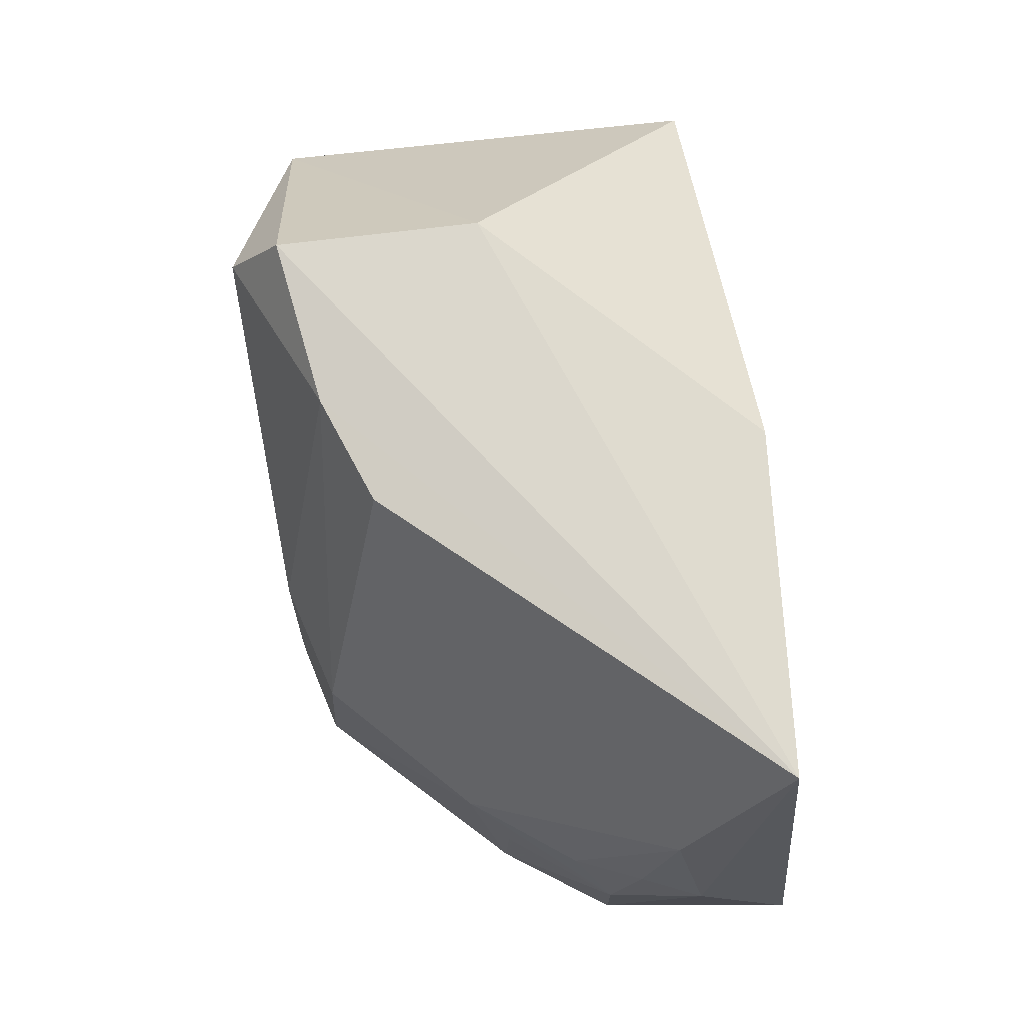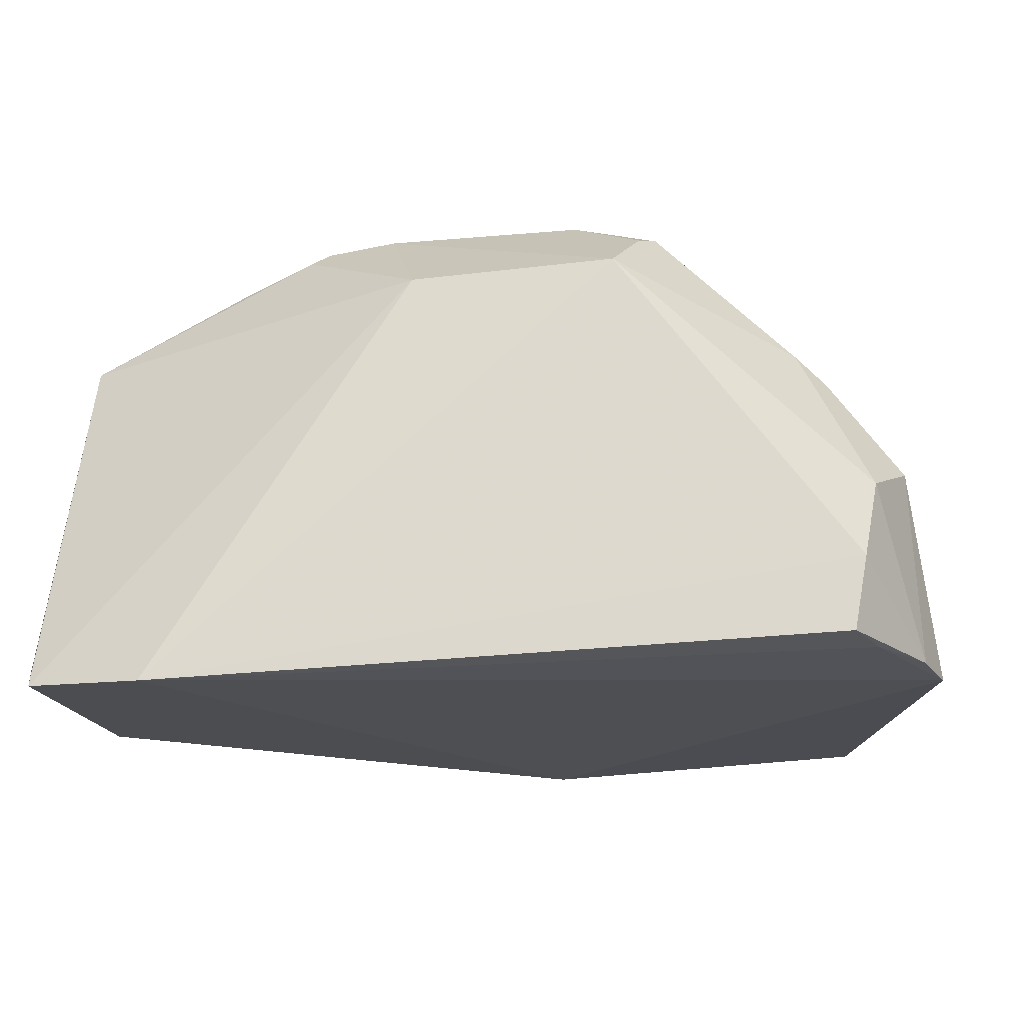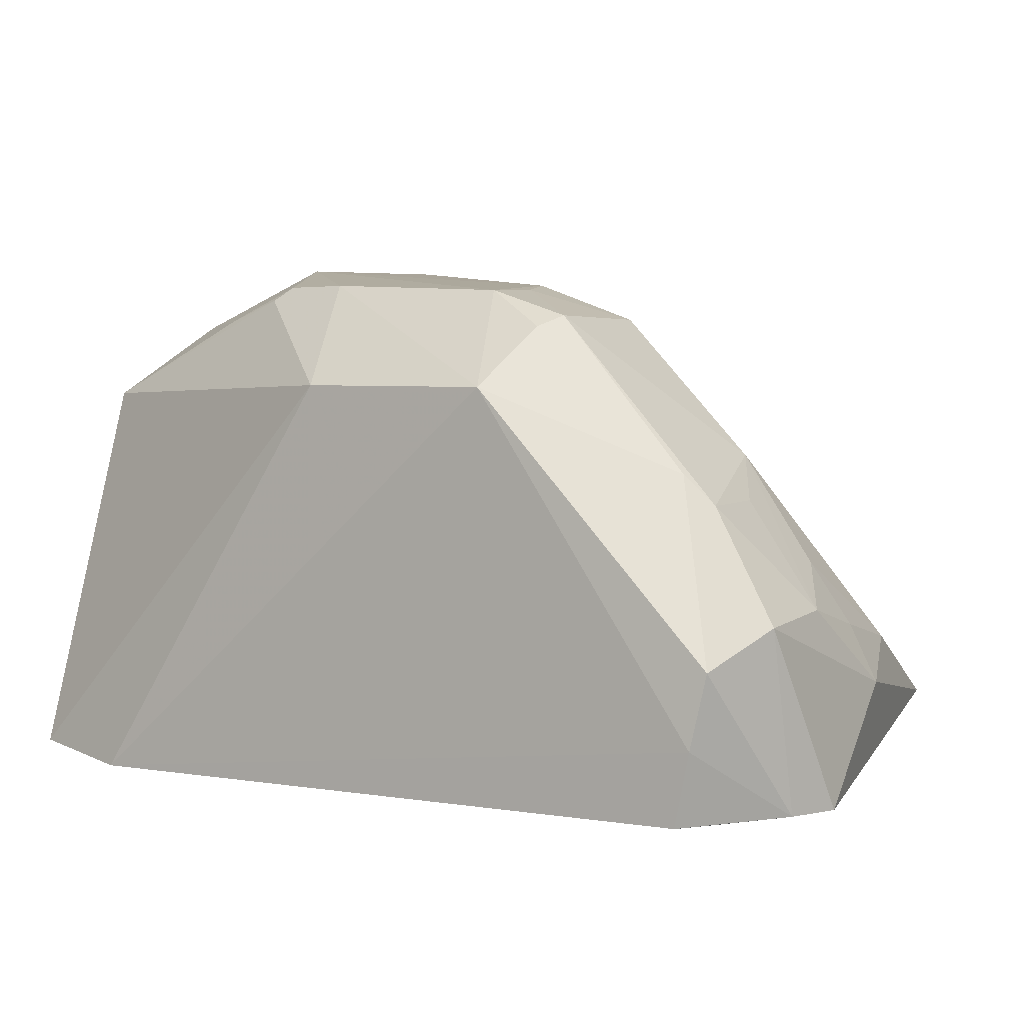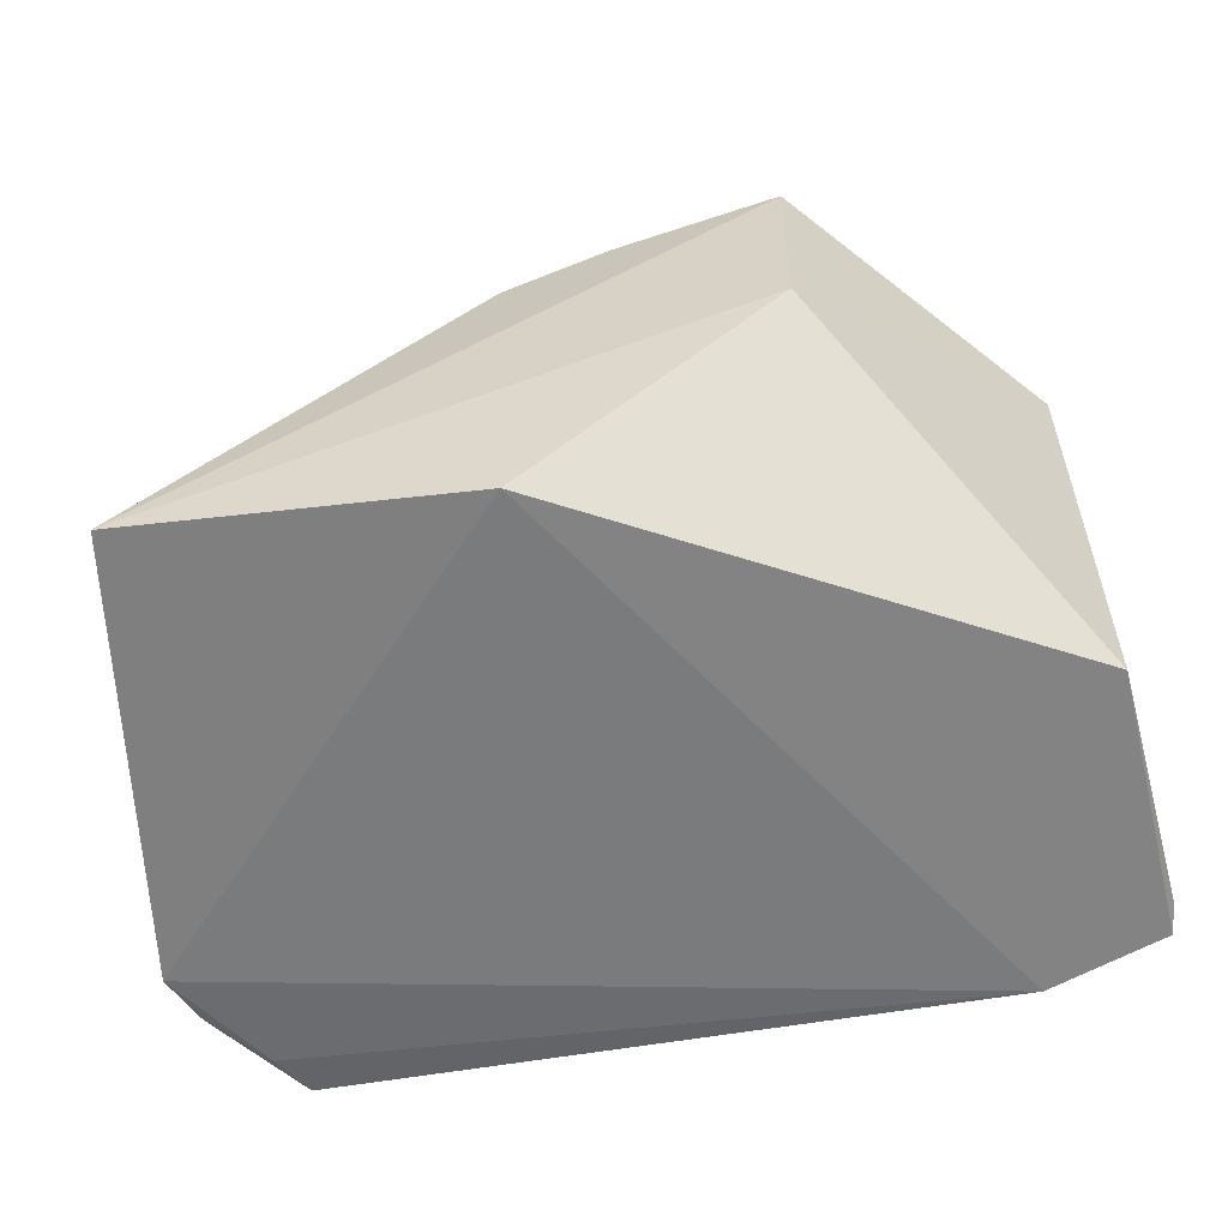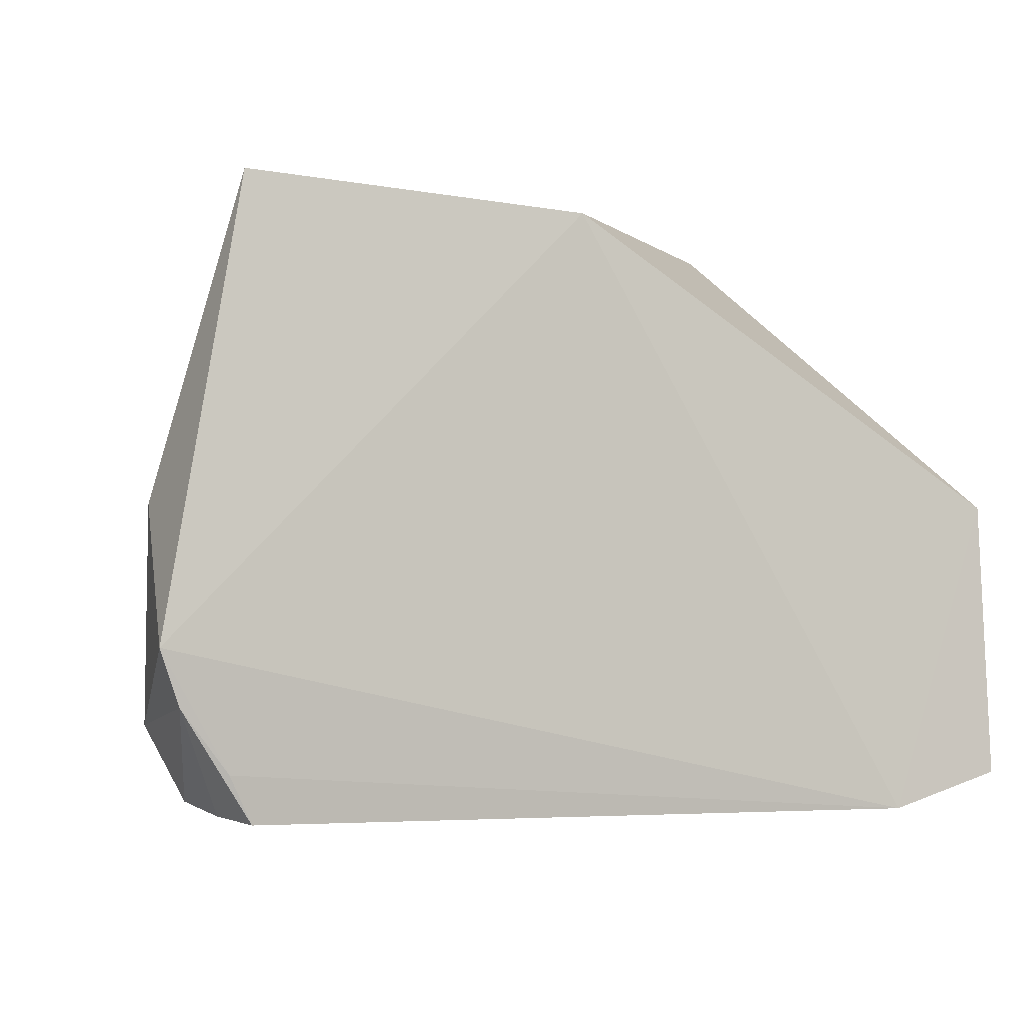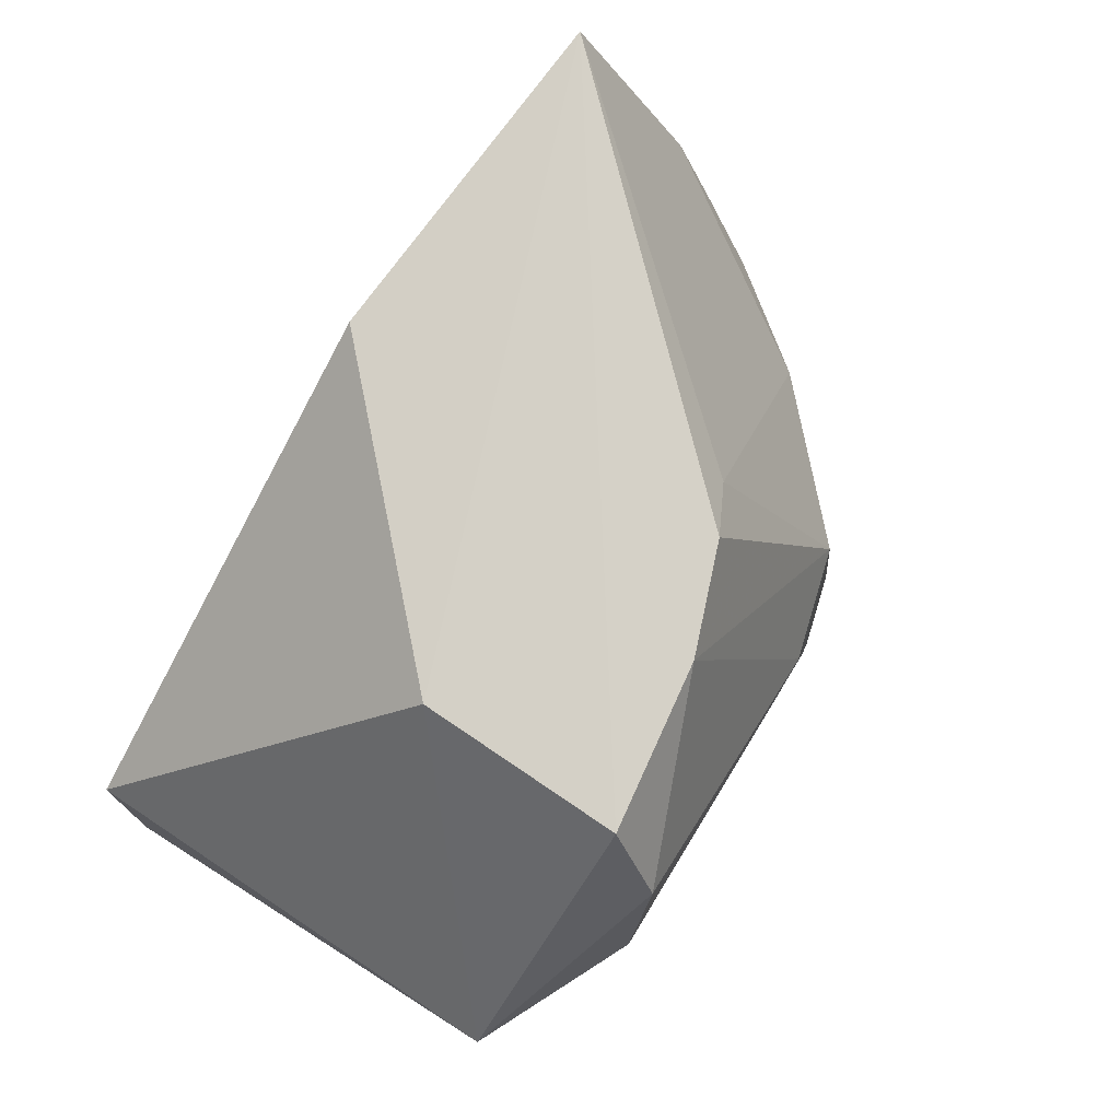
<metadata>
{"format":"obj","ext":"obj","renderer":"f3d","projection":"perspective","resolution":1024,"background":"white","views":[{"elev":75.3,"azim":-97.2,"up":"+Z"},{"elev":-19.4,"azim":-172.8,"up":"+Y"},{"elev":7.3,"azim":-148.7,"up":"+Y"},{"elev":-57.4,"azim":13.0,"up":"+Y"},{"elev":-2.2,"azim":-22.7,"up":"+Z"},{"elev":77.7,"azim":123.5,"up":"+Z"}]}
</metadata>
<code>
v 0.02534 0.1932 0.1439
v 0.0272 0.1869 0.02517
v 0.02534 0.3796 0.1511
v -0.1824 0.4039 0.1339
v -0.3513 0.1923 0.08429
v -0.1321 0.3627 0.02331
v -0.3154 0.2035 0.2752
v 0.03009 0.194 0.03433
v -0.1716 0.1932 0.2652
v 0.02453 0.3501 0.08038
v -0.08406 0.4029 0.07539
v -0.2956 0.3306 0.05443
v -0.3133 0.1956 0.01431
v -0.06484 0.3843 0.2649
v -0.02385 0.1839 0.01104
v -0.236 0.3934 0.06078
v -0.07607 0.3969 0.07131
v -0.0473 0.3867 0.07755
v -0.3372 0.2726 0.09598
v -0.2196 0.3653 0.01878
v -0.1792 0.3558 0.2618
v -0.0573 0.4069 0.2271
v -0.06557 0.2993 0.2652
v -0.3229 0.194 0.0343
v -0.1996 0.4034 0.06435
v -0.3461 0.2351 0.1414
v -0.2903 0.3322 0.1247
v -0.3385 0.2723 0.04985
v -0.319 0.2269 0.01512
v -0.1347 0.3732 0.2622
v -0.04105 0.4092 0.1518
v -0.343 0.1937 0.06093
v -0.1977 0.4028 0.0975
v -0.2293 0.3891 0.05041
v -0.115 0.4042 0.06923
v -0.3084 0.3181 0.05795
v -0.2023 0.3442 0.2454
v -0.3292 0.2459 0.1898
v -0.232 0.3894 0.127
v -0.3247 0.2581 0.01853
v -0.06076 0.4017 0.1028
v -0.3056 0.3163 0.09658
v -0.322 0.2878 0.124
v -0.335 0.2599 0.1377
f 8 1 2
f 8 3 1
f 9 7 5
f 10 2 6
f 10 8 2
f 10 3 8
f 15 9 5
f 15 2 1
f 15 1 9
f 15 6 2
f 17 10 6
f 18 11 3
f 18 3 10
f 18 17 11
f 18 10 17
f 20 6 15
f 22 14 3
f 23 14 7
f 23 7 9
f 23 9 1
f 23 1 3
f 23 3 14
f 24 15 5
f 24 13 15
f 26 5 7
f 28 26 19
f 28 5 26
f 29 20 15
f 29 15 13
f 30 21 7
f 30 7 14
f 30 14 22
f 30 22 4
f 31 22 3
f 31 25 4
f 31 4 22
f 32 24 5
f 32 13 24
f 32 29 13
f 32 5 28
f 33 25 16
f 33 4 25
f 34 25 20
f 34 16 25
f 34 20 12
f 34 12 16
f 35 6 20
f 35 20 25
f 35 17 6
f 35 11 17
f 35 31 11
f 35 25 31
f 36 27 16
f 36 16 12
f 36 28 19
f 36 12 28
f 37 27 7
f 37 7 21
f 38 26 7
f 38 7 27
f 39 16 27
f 39 33 16
f 39 4 33
f 39 30 4
f 39 21 30
f 39 37 21
f 39 27 37
f 40 28 12
f 40 12 20
f 40 20 29
f 40 32 28
f 40 29 32
f 41 31 3
f 41 3 11
f 41 11 31
f 42 36 19
f 42 19 27
f 42 27 36
f 43 38 27
f 43 27 19
f 44 19 26
f 44 26 38
f 44 43 19
f 44 38 43

</code>
